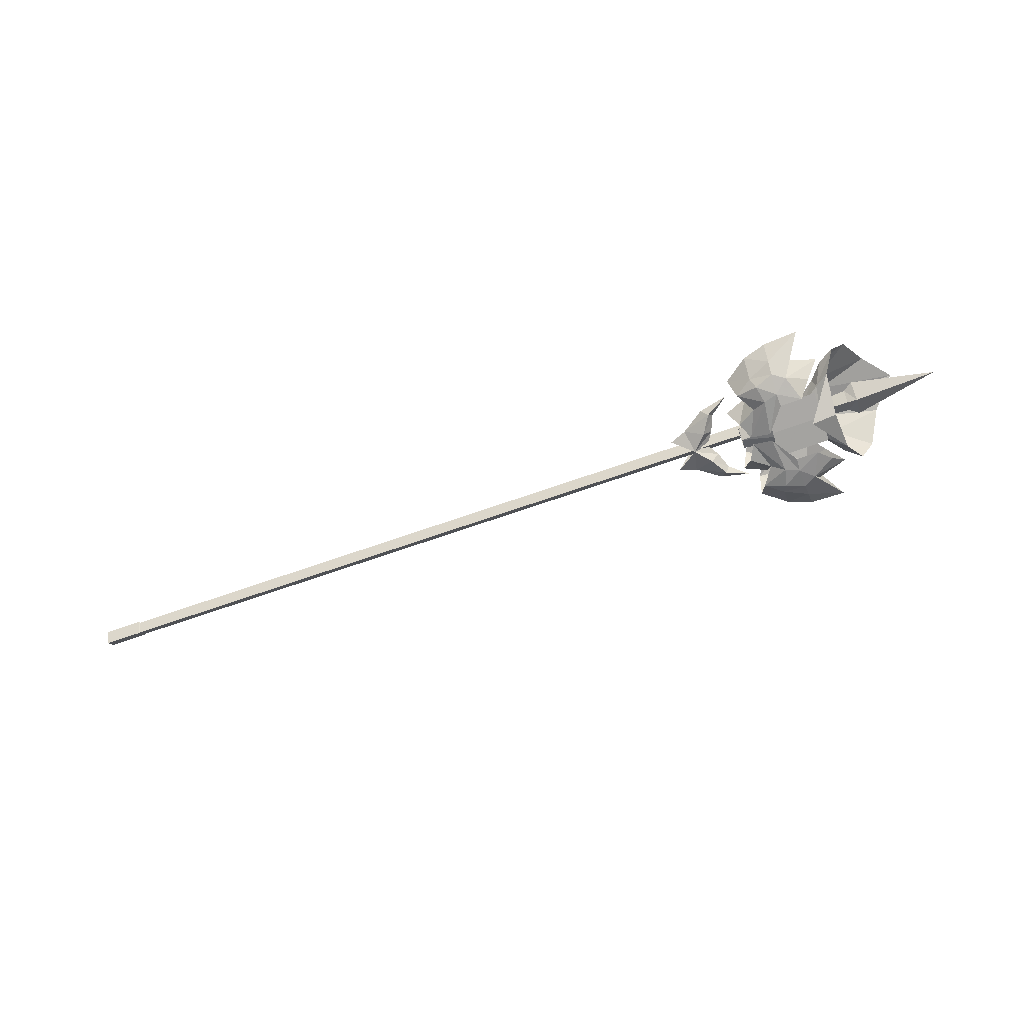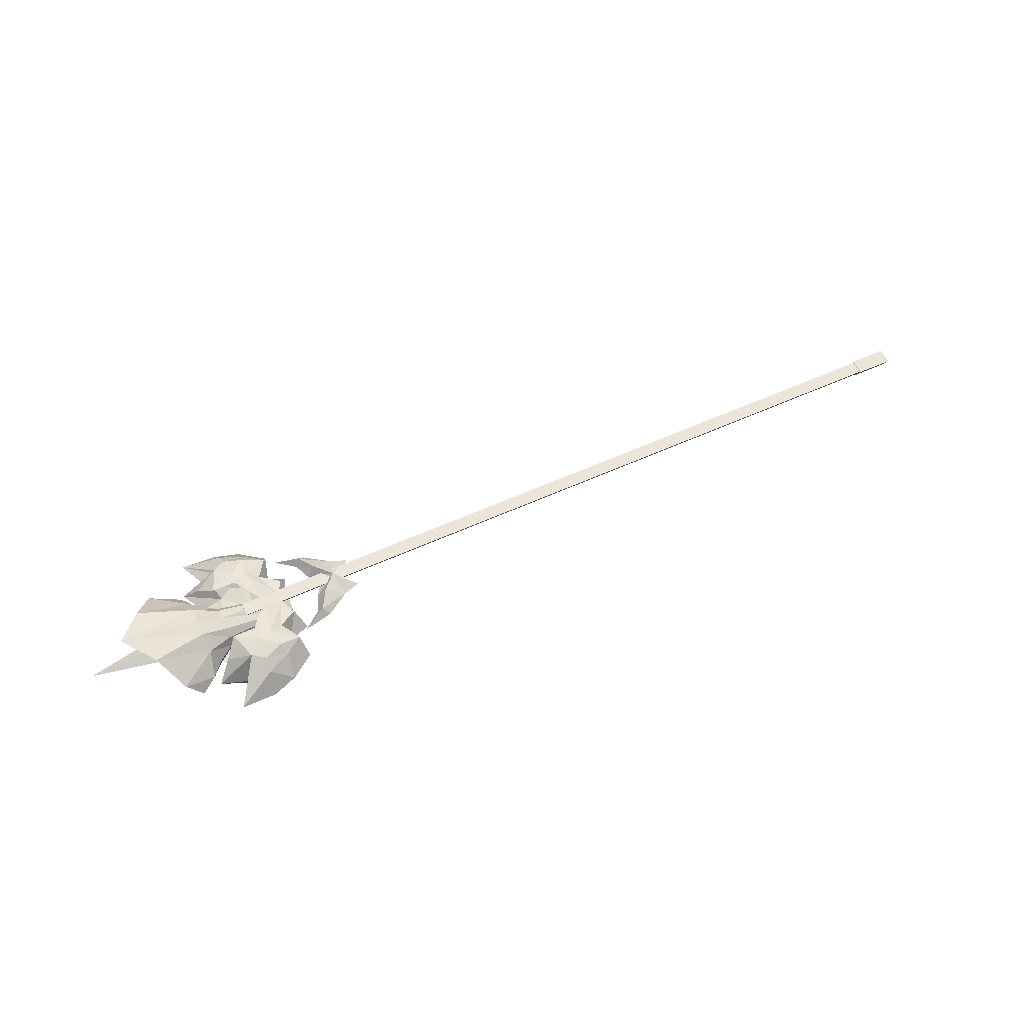
<metadata>
{"format":"obj","ext":"obj","renderer":"f3d","projection":"perspective","resolution":1024,"background":"white","views":[{"elev":-73.5,"azim":18.9,"up":"+Y"},{"elev":56.2,"azim":154.5,"up":"+Y"}]}
</metadata>
<code>
g common_righthanditem_14100
v 27.13 0.8071 4.871
v 26.74 -0.112 5.824
v 24.78 -0.09585 4.357
v 29.27 0.6452 5.741
v 29.43 -0.3136 7.098
v 31.74 1.431 1.973
v 33.27 -0.06424 3.657
v 30.69 0.9587 4.861
v 33.66 -2.311 8.979
v 29.11 1.316 3.441
v 27.56 1.076 2.898
v 27.1 0.9855 -0.9965
v 29.2 1.445 1.978
v 24.93 -0.06225 -0.9704
v 26.13 0.2123 2.202
v 24.05 -0.1803 0.8608
v 30.69 0.9587 4.861
v 33.27 -0.06424 3.657
v 34.94 -2.311 5.044
v 31.56 -2.311 6.139
v 24.05 -0.1803 0.8608
v 26.13 0.2123 2.202
v 25.71 -2.311 3.254
v 23.17 -2.311 2.17
v 29.66 -2.311 8.724
v 26.98 -2.311 7.894
v 24.27 -2.311 5.873
v 27.13 -5.428 4.871
v 24.78 -4.525 4.357
v 26.74 -4.509 5.824
v 29.27 -5.266 5.741
v 29.43 -4.307 7.098
v 31.74 -6.052 1.973
v 30.69 -5.58 4.861
v 33.27 -4.557 3.657
v 29.11 -5.937 3.441
v 27.1 -5.607 -0.9965
v 27.56 -5.697 2.898
v 29.2 -6.066 1.978
v 24.93 -4.559 -0.9704
v 24.05 -4.441 0.8608
v 26.13 -4.833 2.202
v 30.69 -5.58 4.861
v 33.27 -4.557 3.657
v 24.05 -4.441 0.8608
v 26.13 -4.833 2.202
v 23.88 -1.881 -2.344
v 23.88 -1.328 -1.277
v 32.05 0.3294 -1.277
v 32.05 -0.01822 -2.595
v 32.05 -3.308 -3.211
v 32.05 -3.916 -1.277
v 23.88 -3.291 -1.277
v 23.88 -2.62 -2.475
v 32.05 -2.037 -3.774
v 32.05 -0.8434 -3.381
v 32.13 -6.267 -1.277
v 35.06 -5.471 -1.277
v 35.53 -3.88 -5.925
v 34.85 1.478 -3.046
v 34.86 1.836 -1.277
v 43.63 3.687 -1.277
v 40.77 2.661 -4.665
v 34.69 0.1297 -4.737
v 38.8 -0.09369 -7.749
v 34.02 -3.455 -4.759
v 35.32 -1.794 -7.002
v 37.06 -2.357 -8.185
v 35.53 -3.88 -5.925
v 33.46 -4.31 -1.277
v 35.06 -5.471 -1.277
v 33.85 -1.915 -5.219
v 23.88 -1.881 -0.2101
v 32.05 -0.01822 0.04043
v 32.05 -3.308 0.6572
v 23.88 -2.62 -0.07923
v 32.05 -2.037 1.22
v 32.05 -0.8434 0.827
v 35.53 -3.88 3.371
v 34.85 1.478 0.4915
v 40.77 2.661 2.111
v 34.69 0.1297 2.183
v 38.8 -0.09369 5.195
v 34.02 -3.455 2.205
v 37.06 -2.357 5.631
v 35.32 -1.794 4.448
v 35.53 -3.88 3.371
v 33.85 -1.915 2.665
v 38.27 -1.093 0.6869
v 47.98 -1.093 -1.277
v 38.28 -2.218 -1.277
v 37.17 -2.027 -1.277
v 31.94 -1.093 -0.4044
v 37.21 -1.093 -0.0541
v 31.72 -1.748 -1.277
v 38.27 -1.093 -3.241
v 31.94 -1.093 -2.15
v 37.21 -1.093 -2.5
v 38.28 0.03231 -1.277
v 37.17 -0.1593 -1.277
v 31.72 -0.4382 -1.277
v 33.57 -4.563 -1.258
v 27.45 -4.606 1.727
v 33.5 -4.493 1.749
v 27.51 -4.676 -1.258
v 27.45 -4.606 1.727
v 27.45 -4.606 1.727
v 27.45 -4.606 -4.242
v 27.51 -4.676 -1.258
v 33.5 -4.493 -4.264
v 27.45 -4.606 -4.242
v 27.45 -4.606 -4.242
v 17.73 -0.6497 -3.771
v 18.15 0.518 -1.277
v 15.83 -0.6497 -3.15
v 19.78 0.6257 -3.044
v 21 0.2028 -5.056
v 20.3 -0.6497 -5.578
v 23.6 -0.6497 -6.337
v 20.79 -0.6497 -2.755
v 19.86 -0.6497 -1.277
v 21.53 -0.6497 -4.66
v 17.73 -0.6497 1.217
v 19.78 0.6257 0.4901
v 15.83 -0.6497 0.4547
v 21 0.2027 2.501
v 23.6 -0.6497 3.783
v 20.3 -0.6497 3.024
v 20.79 -0.6497 0.2011
v 21.53 -0.6497 2.105
v 18.15 -1.817 -1.277
v 19.78 -1.925 -3.044
v 21 -1.502 -5.056
v 19.78 -1.925 0.4901
v 21 -1.502 2.501
v 27.13 -5.428 -7.708
v 26.74 -4.509 -8.661
v 24.78 -4.525 -7.194
v 29.27 -5.266 -8.578
v 29.43 -4.307 -9.935
v 31.74 -6.052 -4.81
v 33.27 -4.557 -6.494
v 30.69 -5.58 -7.697
v 33.66 -2.311 -11.82
v 29.11 -5.937 -6.278
v 27.56 -5.697 -5.735
v 27.1 -5.607 -1.84
v 29.2 -6.066 -4.815
v 24.93 -4.559 -1.867
v 26.13 -4.833 -5.039
v 24.05 -4.441 -3.698
v 30.69 -5.58 -7.697
v 33.27 -4.557 -6.494
v 34.94 -2.311 -7.881
v 31.56 -2.311 -8.976
v 24.05 -4.441 -3.698
v 26.13 -4.833 -5.039
v 25.71 -2.311 -6.091
v 23.17 -2.311 -5.006
v 29.66 -2.765 -11.56
v 26.98 -2.311 -10.73
v 24.27 -2.311 -8.71
v 27.13 0.8071 -7.708
v 24.78 -0.09585 -7.194
v 26.74 -0.112 -8.661
v 29.27 0.6451 -8.578
v 29.43 -0.3137 -9.935
v 31.74 1.431 -4.81
v 30.69 0.9587 -7.697
v 33.27 -0.06424 -6.494
v 29.11 1.316 -6.278
v 27.1 0.9855 -1.84
v 27.56 1.076 -5.735
v 29.2 1.445 -4.815
v 24.93 -0.06225 -1.867
v 24.05 -0.1803 -3.698
v 26.13 0.2123 -5.039
v 30.69 0.9587 -7.697
v 33.27 -0.06424 -6.494
v 24.05 -0.1803 -3.698
v 26.13 0.2123 -5.039
v -58.28 -1.421 -1.206
v -58.28 0.3646 -0.3204
v -54.12 0.3646 -0.3204
v -54.12 -1.421 -1.206
v -58.28 0.3266 -2.143
v -54.12 0.3266 -2.143
v -54.02 0.2757 -2.034
v -54.02 0.3085 -0.4569
v -54.02 -1.237 -1.223
v -54.02 0.3085 -0.4569
v -54.02 0.2757 -2.034
v 29.26 0.1186 -1.989
v 29.26 0.1449 -0.4096
v -54.02 -1.237 -1.223
v 29.26 -1.394 -1.178
v -58.28 0.3646 -0.3204
v -58.28 -1.421 -1.206
v -58.28 0.3266 -2.143
f 2 1 3
f 5 4 2
f 1 2 4
f 7 6 8
f 5 9 4
f 11 10 12
f 13 12 10
f 15 14 16
f 10 4 8
f 9 8 4
f 11 1 10
f 4 10 1
f 1 11 3
f 15 3 11
f 10 8 6
f 15 11 14
f 12 14 11
f 18 17 19
f 20 19 17
f 22 21 23
f 24 23 21
f 13 10 6
f 25 9 5
f 2 26 5
f 25 5 26
f 3 27 2
f 26 2 27
f 29 28 30
f 30 31 32
f 31 30 28
f 34 33 35
f 31 9 32
f 37 36 38
f 36 37 39
f 41 40 42
f 34 31 36
f 31 34 9
f 36 28 38
f 28 36 31
f 29 38 28
f 38 29 42
f 33 34 36
f 40 38 42
f 38 40 37
f 19 43 44
f 43 19 20
f 23 45 46
f 45 23 24
f 48 47 49
f 50 49 47
f 52 51 53
f 54 53 51
f 47 54 55
f 51 55 54
f 47 56 50
f 58 57 59
f 61 60 62
f 63 62 60
f 60 64 63
f 65 63 64
f 67 66 68
f 69 68 66
f 66 70 69
f 71 69 70
f 64 67 65
f 68 65 67
f 47 55 56
f 49 50 61
f 60 61 50
f 50 56 60
f 64 60 56
f 56 55 64
f 72 64 55
f 55 51 72
f 66 72 51
f 70 66 52
f 51 52 66
f 72 66 67
f 64 72 67
f 49 73 48
f 73 49 74
f 53 75 52
f 75 53 76
f 77 76 73
f 76 77 75
f 74 78 73
f 79 57 58
f 62 80 61
f 80 62 81
f 81 82 80
f 82 81 83
f 85 84 86
f 84 85 87
f 87 70 84
f 70 87 71
f 83 86 82
f 86 83 85
f 78 77 73
f 61 74 49
f 74 61 80
f 80 78 74
f 78 80 82
f 82 77 78
f 77 82 88
f 88 75 77
f 75 88 84
f 52 84 70
f 84 52 75
f 86 84 88
f 86 88 82
f 90 89 91
f 93 92 94
f 92 93 95
f 94 91 89
f 91 94 92
f 96 90 91
f 97 92 95
f 92 97 98
f 98 91 92
f 91 98 96
f 89 90 99
f 93 100 101
f 100 93 94
f 94 99 100
f 99 94 89
f 90 96 99
f 97 100 98
f 100 97 101
f 98 99 96
f 99 98 100
f 103 102 104
f 102 103 105
f 105 106 107
f 106 105 103
f 108 102 109
f 102 108 110
f 112 111 109
f 108 109 111
f 114 113 115
f 113 114 116
f 118 117 119
f 117 113 116
f 113 117 118
f 114 120 116
f 120 114 121
f 122 116 120
f 116 122 117
f 122 119 117
f 114 123 124
f 123 114 125
f 127 126 128
f 126 123 128
f 123 126 124
f 114 129 121
f 129 114 124
f 130 124 126
f 124 130 129
f 126 127 130
f 131 113 132
f 113 131 115
f 119 133 118
f 133 113 118
f 113 133 132
f 131 120 121
f 120 131 132
f 122 132 133
f 132 122 120
f 133 119 122
f 131 123 125
f 123 131 134
f 128 135 127
f 135 123 134
f 123 135 128
f 131 129 134
f 129 131 121
f 130 134 129
f 134 130 135
f 130 127 135
f 33 36 39
f 32 9 25
f 32 26 30
f 26 32 25
f 30 27 29
f 27 30 26
f 137 136 138
f 140 139 137
f 136 137 139
f 142 141 143
f 140 144 139
f 146 145 147
f 148 147 145
f 150 149 151
f 145 139 143
f 144 143 139
f 146 136 145
f 139 145 136
f 136 146 138
f 150 138 146
f 145 143 141
f 150 146 149
f 147 149 146
f 153 152 154
f 155 154 152
f 157 156 158
f 159 158 156
f 148 145 141
f 160 144 140
f 137 161 140
f 160 140 161
f 138 162 137
f 161 137 162
f 164 163 165
f 165 166 167
f 166 165 163
f 169 168 170
f 166 144 167
f 172 171 173
f 171 172 174
f 176 175 177
f 169 166 171
f 166 169 144
f 171 163 173
f 163 171 166
f 164 173 163
f 173 164 177
f 168 169 171
f 175 173 177
f 173 175 172
f 154 178 179
f 178 154 155
f 158 180 181
f 180 158 159
f 183 182 184
f 185 184 182
f 186 183 187
f 184 187 183
f 182 186 185
f 187 185 186
f 187 184 188
f 189 188 184
f 184 185 189
f 190 189 185
f 185 187 190
f 188 190 187
f 192 191 193
f 194 193 191
f 191 195 194
f 196 194 195
f 195 192 196
f 193 196 192
f 168 171 174
f 198 197 199
f 167 144 160
f 167 161 165
f 161 167 160
f 165 162 164
f 162 165 161

</code>
